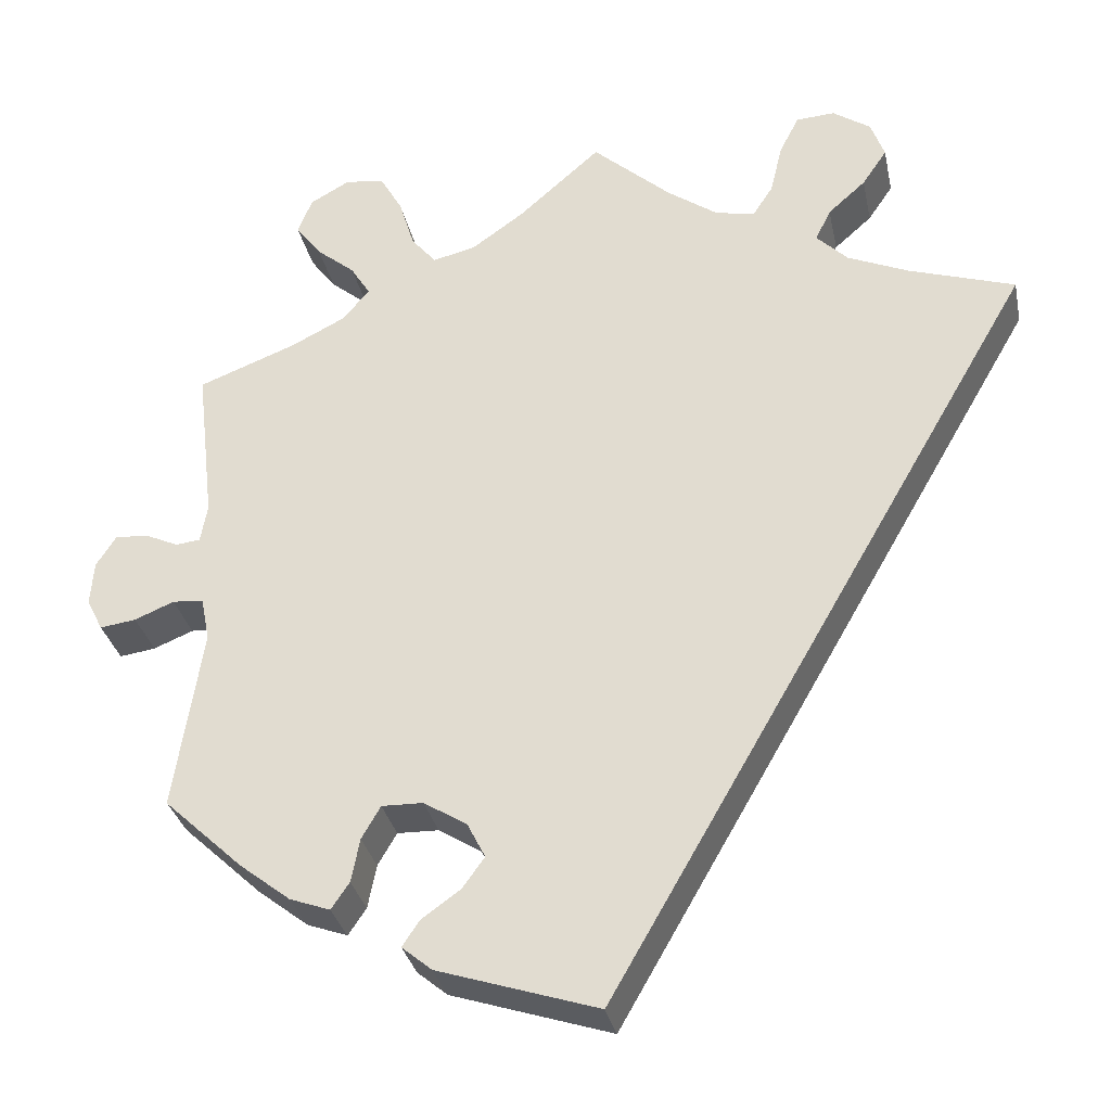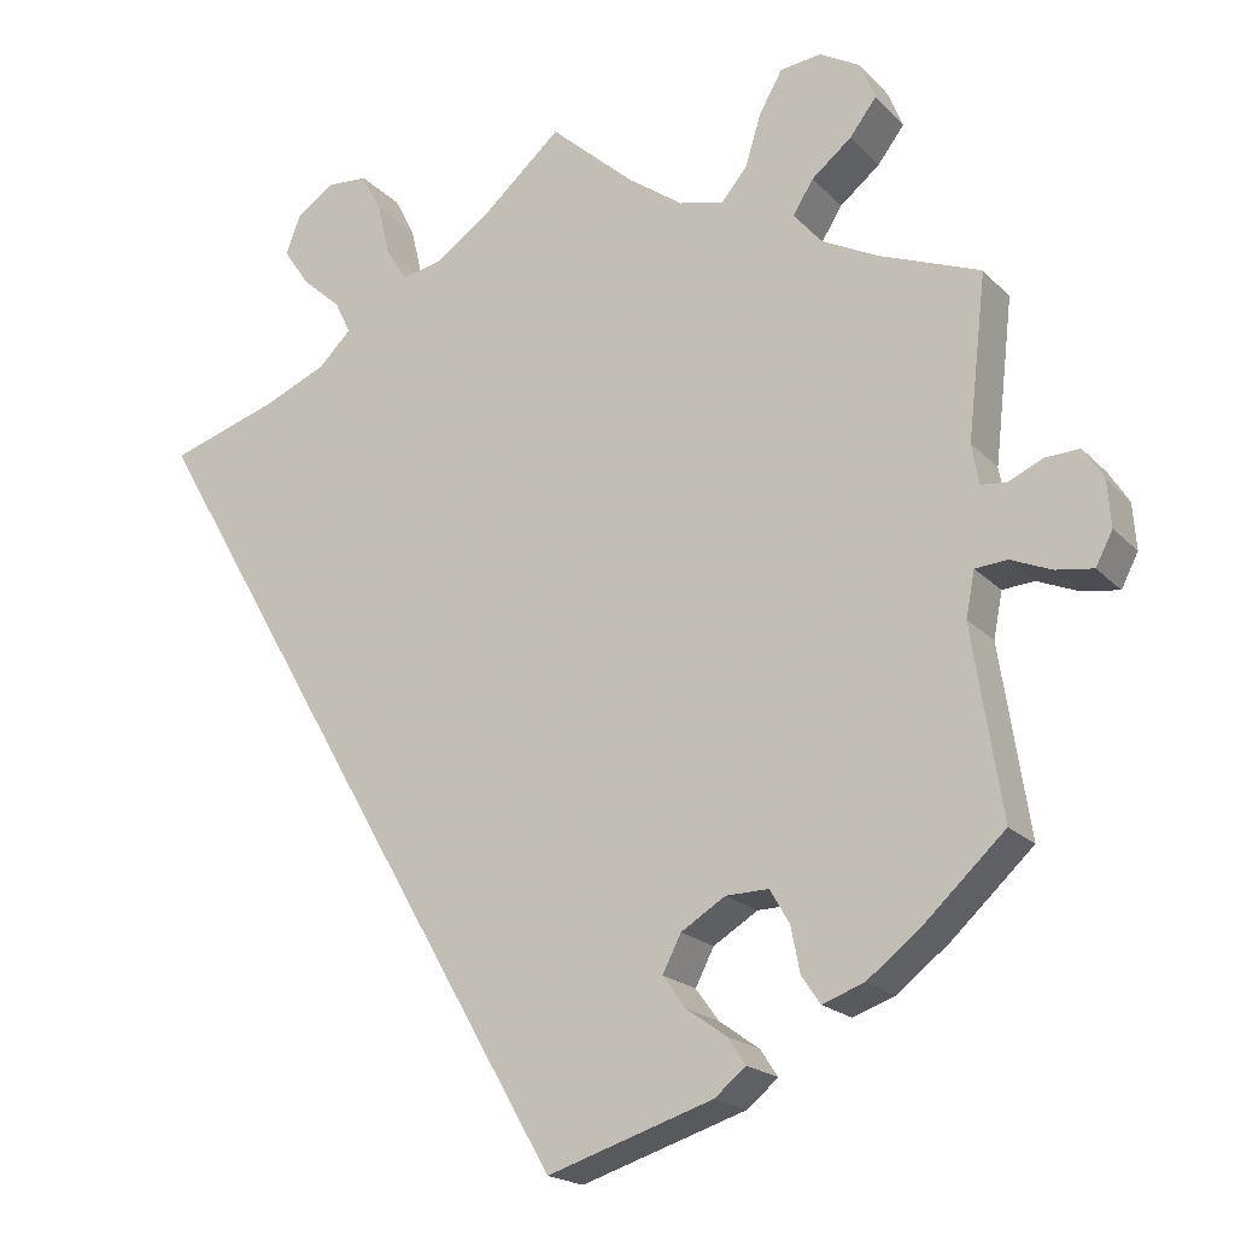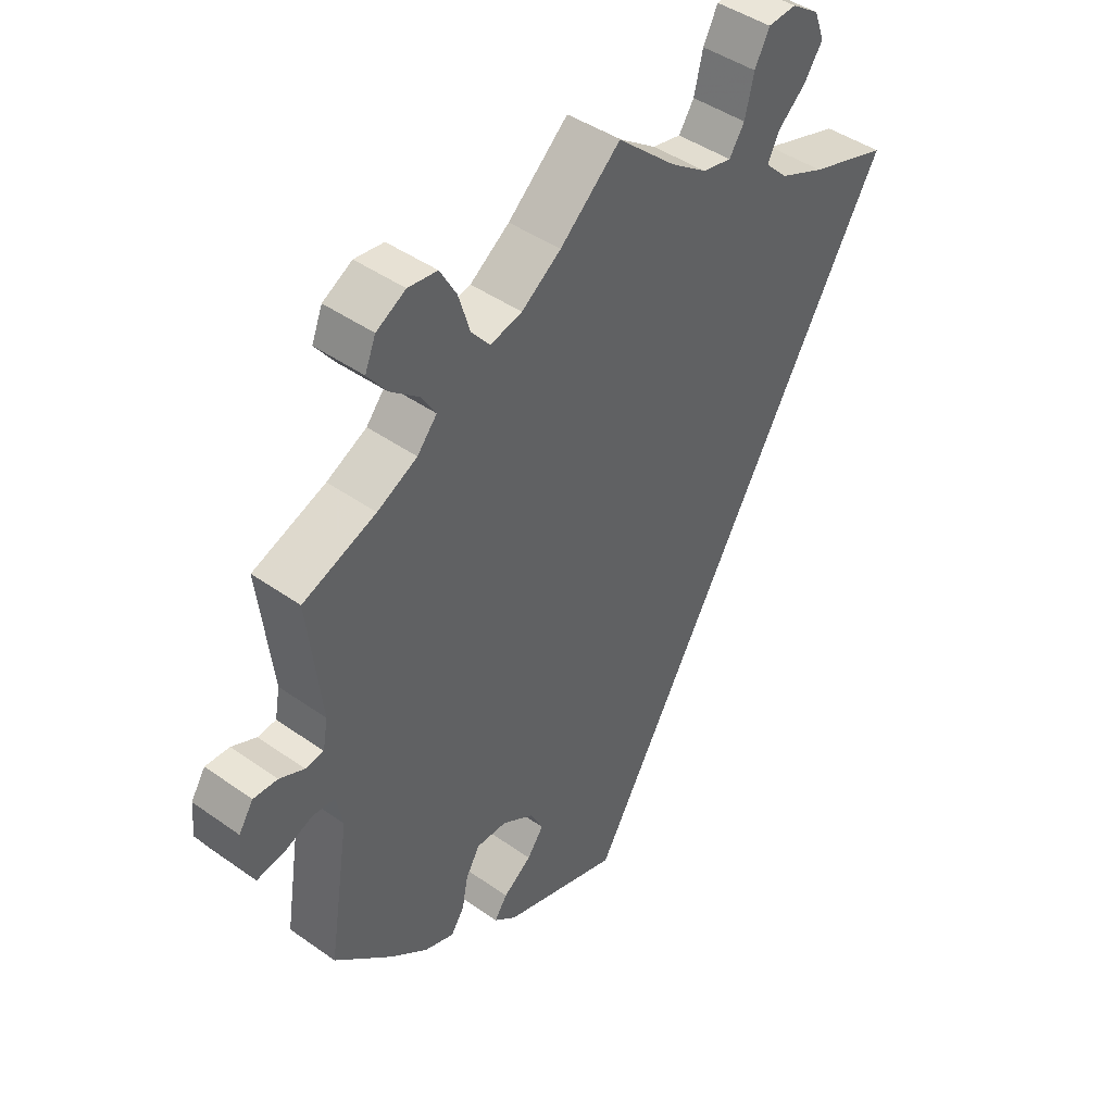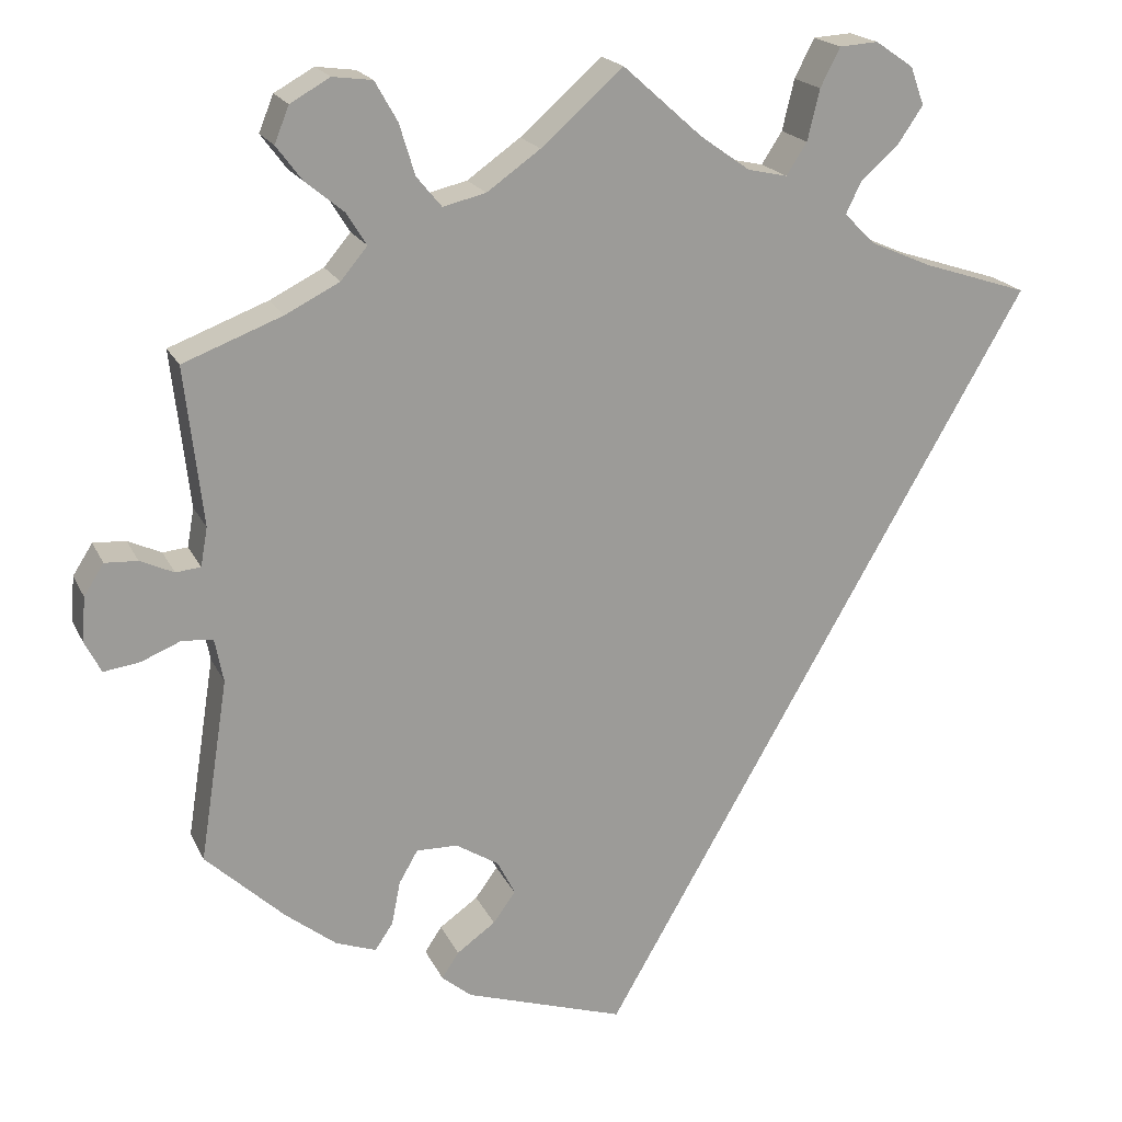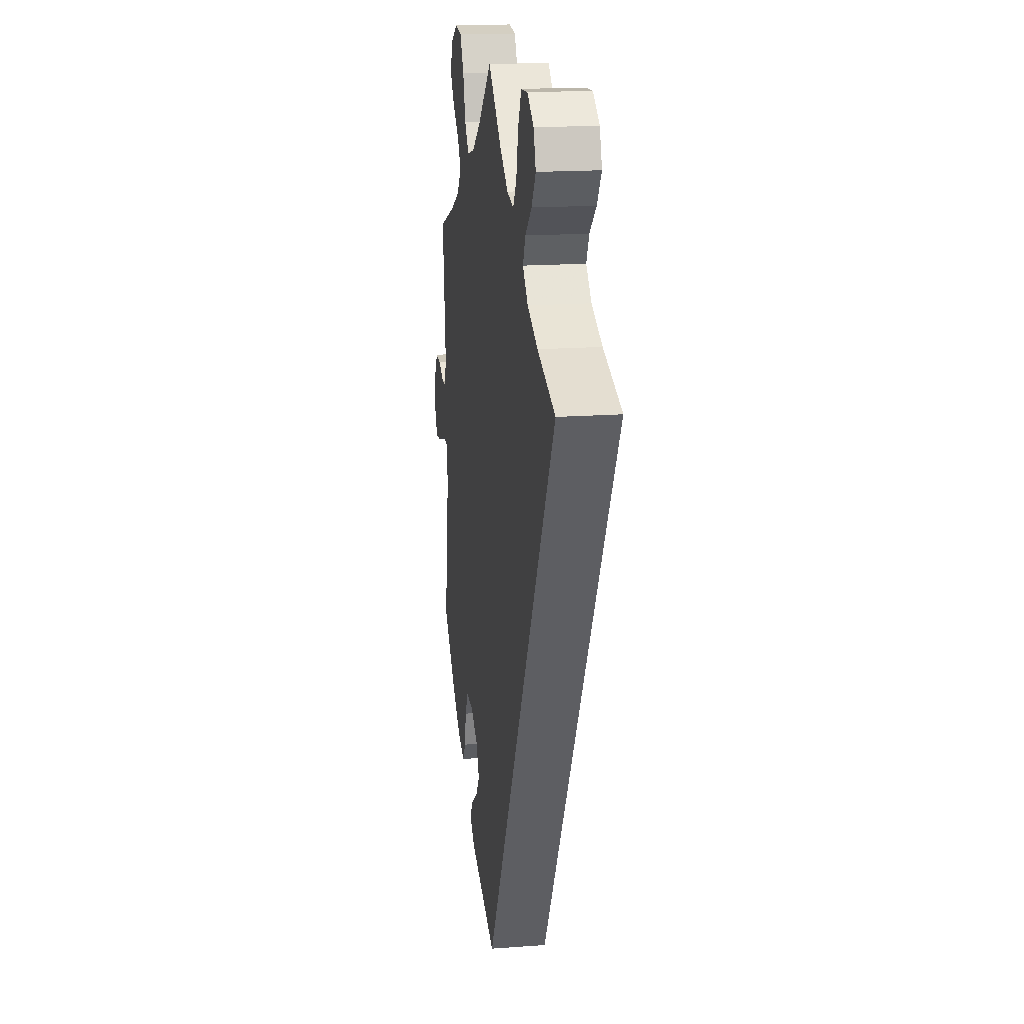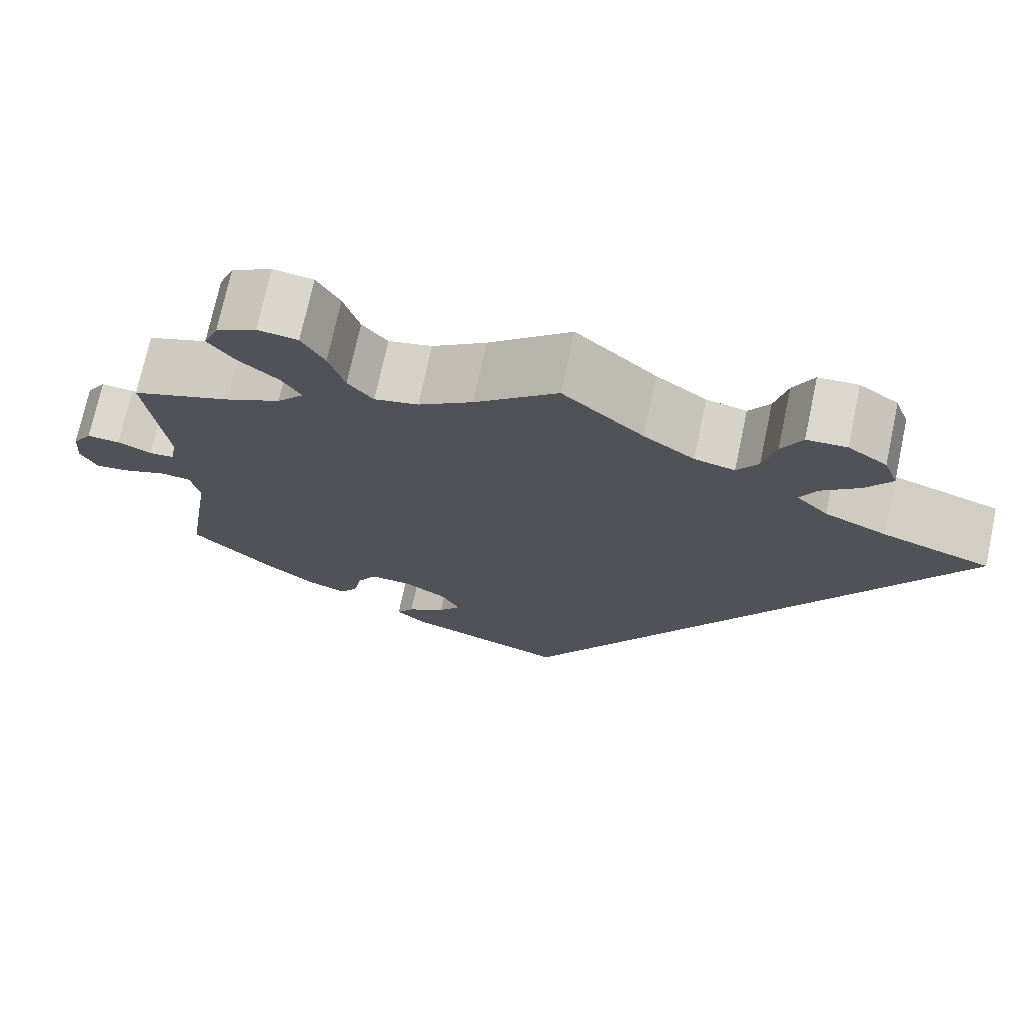
<metadata>
{"format":"obj","ext":"obj","renderer":"f3d","projection":"perspective","resolution":1024,"background":"white","views":[{"elev":-31.8,"azim":-168.3,"up":"+Z"},{"elev":-19.2,"azim":29.3,"up":"+Z"},{"elev":44.2,"azim":129.7,"up":"+Z"},{"elev":19.4,"azim":160.7,"up":"+Z"},{"elev":18.0,"azim":-98.1,"up":"+Z"},{"elev":72.9,"azim":-167.9,"up":"+Z"}]}
</metadata>
<code>
v -0.501 0.07 0.289
v -0.378 0.07 0.329
v -0.307 0.07 0.36
v -0.271 0.07 0.396
v -0.289 0.07 0.433
v -0.333 0.07 0.472
v -0.362 0.07 0.515
v -0.346 0.07 0.559
v -0.302 0.07 0.589
v -0.257 0.07 0.586
v -0.234 0.07 0.541
v -0.22 0.07 0.482
v -0.196 0.07 0.445
v -0.15 0.07 0.455
v -0.092 0.07 0.496
v 0 0.07 0.578
v 0.095 0.07 0.494
v 0.157 0.07 0.45
v 0.207 0.07 0.438
v 0.236 0.07 0.473
v 0.254 0.07 0.532
v 0.28 0.07 0.578
v 0.326 0.07 0.584
v 0.372 0.07 0.558
v 0.389 0.07 0.516
v 0.359 0.07 0.476
v 0.314 0.07 0.439
v 0.291 0.07 0.402
v 0.322 0.07 0.365
v 0.385 0.07 0.333
v 0.5 0.07 0.289
v 0.479 0.07 0.105
v 0.487 0.07 0.06
v 0.516 0.07 0.057
v 0.555 0.07 0.075
v 0.593 0.07 0.077
v 0.616 0.07 0.041
v 0.62 0.07 -0.011
v 0.601 0.07 -0.048
v 0.559 0.07 -0.042
v 0.513 0.07 -0.023
v 0.477 0.07 -0.026
v 0.467 0.07 -0.077
v 0.5 0.07 -0.289
v 0.408 0.07 -0.375
v 0.349 0.07 -0.421
v 0.302 0.07 -0.438
v 0.281 0.07 -0.407
v 0.271 0.07 -0.356
v 0.249 0.07 -0.318
v 0.201 0.07 -0.319
v 0.151 0.07 -0.35
v 0.13 0.07 -0.391
v 0.156 0.07 -0.427
v 0.201 0.07 -0.459
v 0.221 0.07 -0.489
v 0.186 0.07 -0.518
v 0 0.07 -0.578
v -0.501 0 0.289
v -0.378 0 0.329
v -0.307 0 0.36
v -0.271 0 0.396
v -0.289 0 0.433
v -0.333 0 0.472
v -0.362 0 0.515
v -0.346 0 0.559
v -0.302 0 0.589
v -0.257 0 0.586
v -0.234 0 0.541
v -0.22 0 0.482
v -0.196 0 0.445
v -0.15 0 0.455
v -0.092 0 0.496
v 0 0 0.578
v 0.095 0 0.494
v 0.157 0 0.45
v 0.207 0 0.438
v 0.236 0 0.473
v 0.254 0 0.532
v 0.28 0 0.578
v 0.326 0 0.584
v 0.372 0 0.558
v 0.389 0 0.516
v 0.359 0 0.476
v 0.314 0 0.439
v 0.291 0 0.402
v 0.322 0 0.365
v 0.385 0 0.333
v 0.5 0 0.289
v 0.479 0 0.105
v 0.487 0 0.06
v 0.516 0 0.057
v 0.555 0 0.075
v 0.593 0 0.077
v 0.616 0 0.041
v 0.62 0 -0.011
v 0.601 0 -0.048
v 0.559 0 -0.042
v 0.513 0 -0.023
v 0.477 0 -0.026
v 0.467 0 -0.077
v 0.5 0 -0.289
v 0.408 0 -0.375
v 0.349 0 -0.421
v 0.302 0 -0.438
v 0.281 0 -0.407
v 0.271 0 -0.356
v 0.249 0 -0.318
v 0.201 0 -0.319
v 0.151 0 -0.35
v 0.13 0 -0.391
v 0.156 0 -0.427
v 0.201 0 -0.459
v 0.221 0 -0.489
v 0.186 0 -0.518
v 0 0 -0.578
f 57 58 1 2
f 54 55 56 57
f 53 54 57
f 53 57 2 3
f 52 53 3 4
f 51 52 4 5
f 50 51 5
f 46 47 48 49
f 46 49 50
f 43 44 45 46
f 42 43 46 50
f 38 39 40 41
f 38 41 42
f 37 38 42
f 34 35 36 37
f 33 34 37 42
f 32 33 42 50
f 30 31 32 50
f 24 25 26 27
f 24 27 28
f 23 24 28
f 20 21 22 23
f 20 23 28
f 19 20 28
f 18 19 28 29
f 15 16 17
f 14 15 17 18
f 13 14 18 29
f 9 10 11 12
f 9 12 13
f 8 9 13
f 5 6 7 8
f 5 8 13
f 29 30 50
f 5 13 29 50
f 60 59 116 115
f 115 114 113 112
f 115 112 111
f 61 60 115 111
f 62 61 111 110
f 63 62 110 109
f 63 109 108
f 107 106 105 104
f 108 107 104
f 104 103 102 101
f 108 104 101 100
f 99 98 97 96
f 100 99 96
f 100 96 95
f 95 94 93 92
f 100 95 92 91
f 108 100 91 90
f 108 90 89 88
f 85 84 83 82
f 86 85 82
f 86 82 81
f 81 80 79 78
f 86 81 78
f 86 78 77
f 87 86 77 76
f 75 74 73
f 76 75 73 72
f 87 76 72 71
f 70 69 68 67
f 71 70 67
f 71 67 66
f 66 65 64 63
f 71 66 63
f 108 88 87
f 108 87 71 63
f 1 59 60 2
f 2 60 61 3
f 3 61 62 4
f 4 62 63 5
f 5 63 64 6
f 6 64 65 7
f 7 65 66 8
f 8 66 67 9
f 9 67 68 10
f 10 68 69 11
f 11 69 70 12
f 12 70 71 13
f 13 71 72 14
f 14 72 73 15
f 15 73 74 16
f 16 74 75 17
f 17 75 76 18
f 18 76 77 19
f 19 77 78 20
f 20 78 79 21
f 21 79 80 22
f 22 80 81 23
f 23 81 82 24
f 24 82 83 25
f 25 83 84 26
f 26 84 85 27
f 27 85 86 28
f 28 86 87 29
f 29 87 88 30
f 30 88 89 31
f 31 89 90 32
f 32 90 91 33
f 33 91 92 34
f 34 92 93 35
f 35 93 94 36
f 36 94 95 37
f 37 95 96 38
f 38 96 97 39
f 39 97 98 40
f 40 98 99 41
f 41 99 100 42
f 42 100 101 43
f 43 101 102 44
f 44 102 103 45
f 45 103 104 46
f 46 104 105 47
f 47 105 106 48
f 48 106 107 49
f 49 107 108 50
f 50 108 109 51
f 51 109 110 52
f 52 110 111 53
f 53 111 112 54
f 54 112 113 55
f 55 113 114 56
f 56 114 115 57
f 57 115 116 58
f 58 116 59 1

</code>
